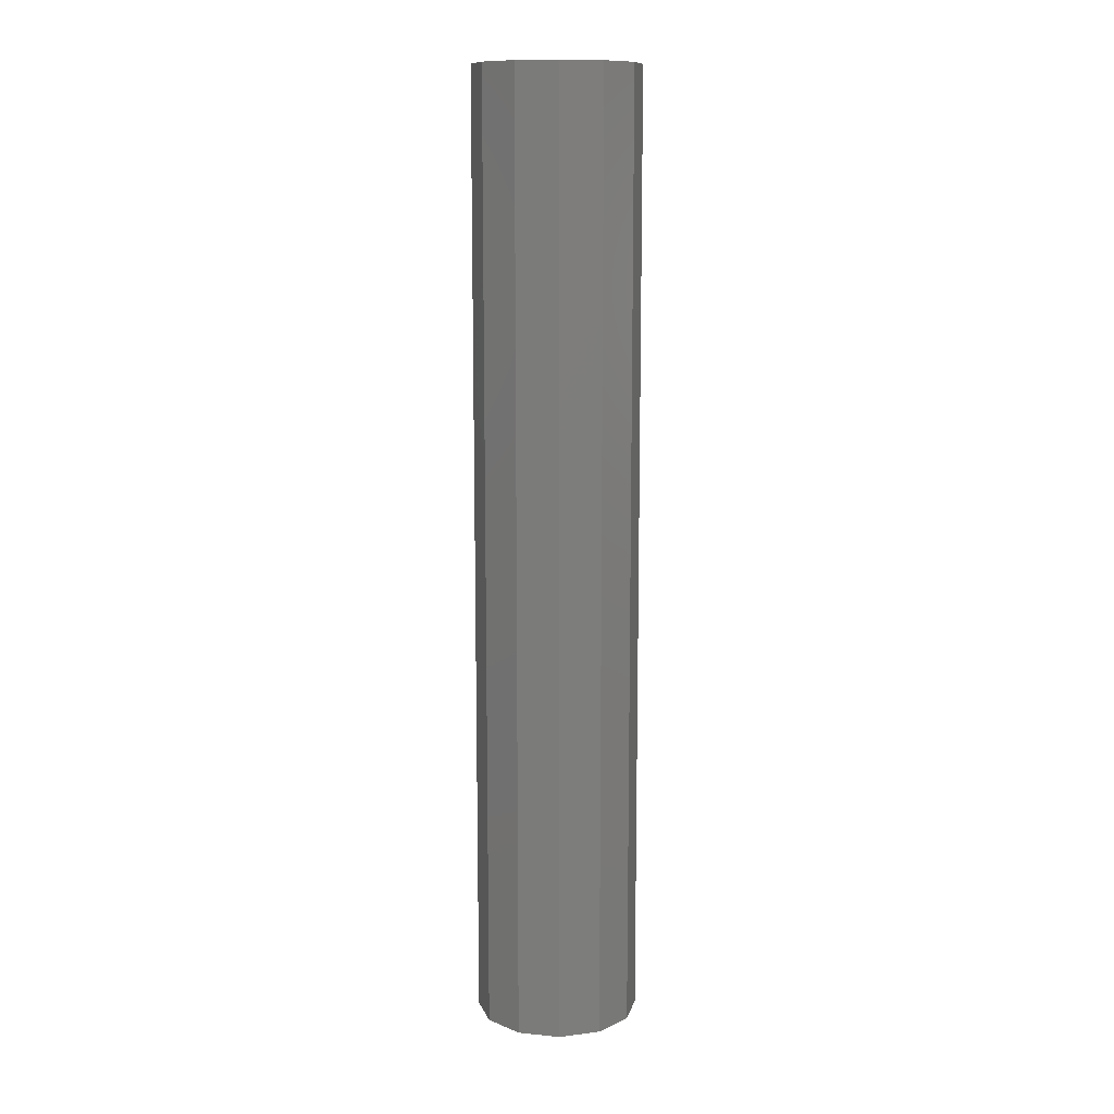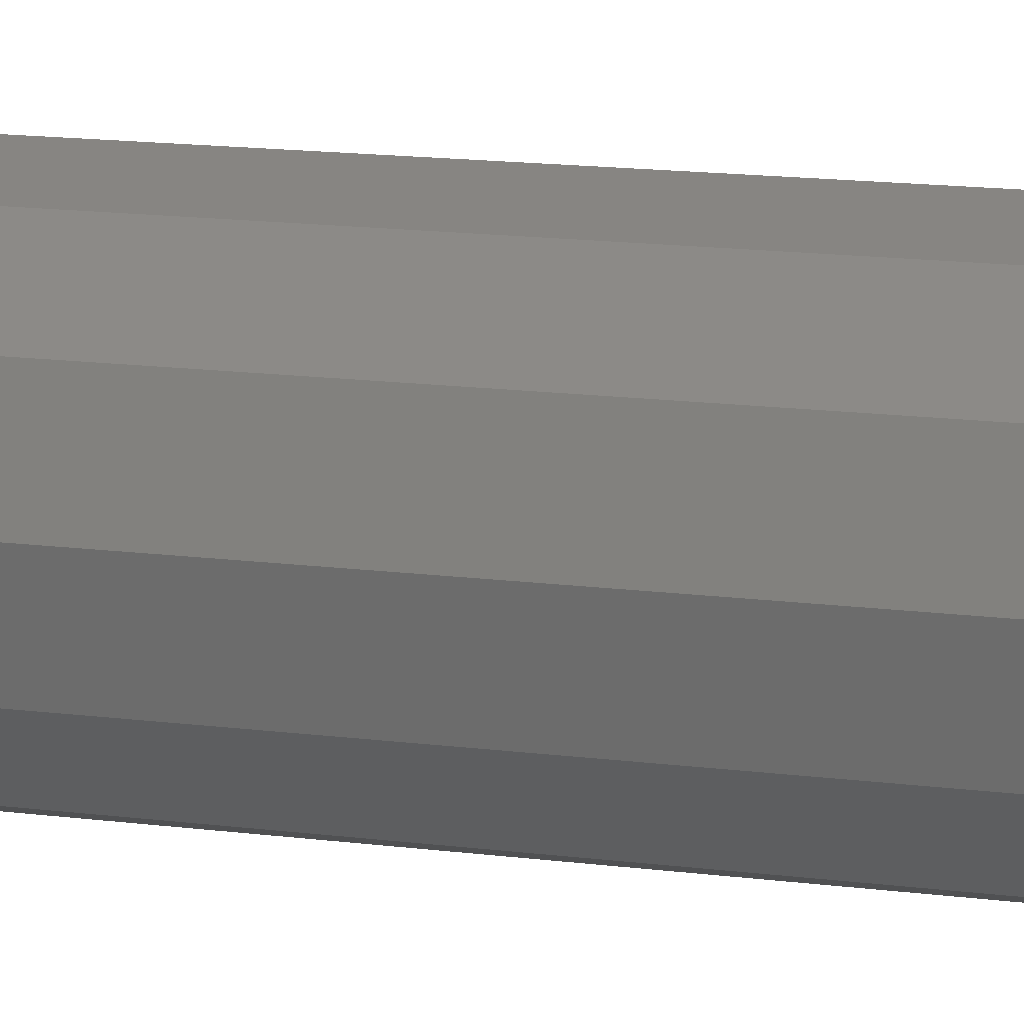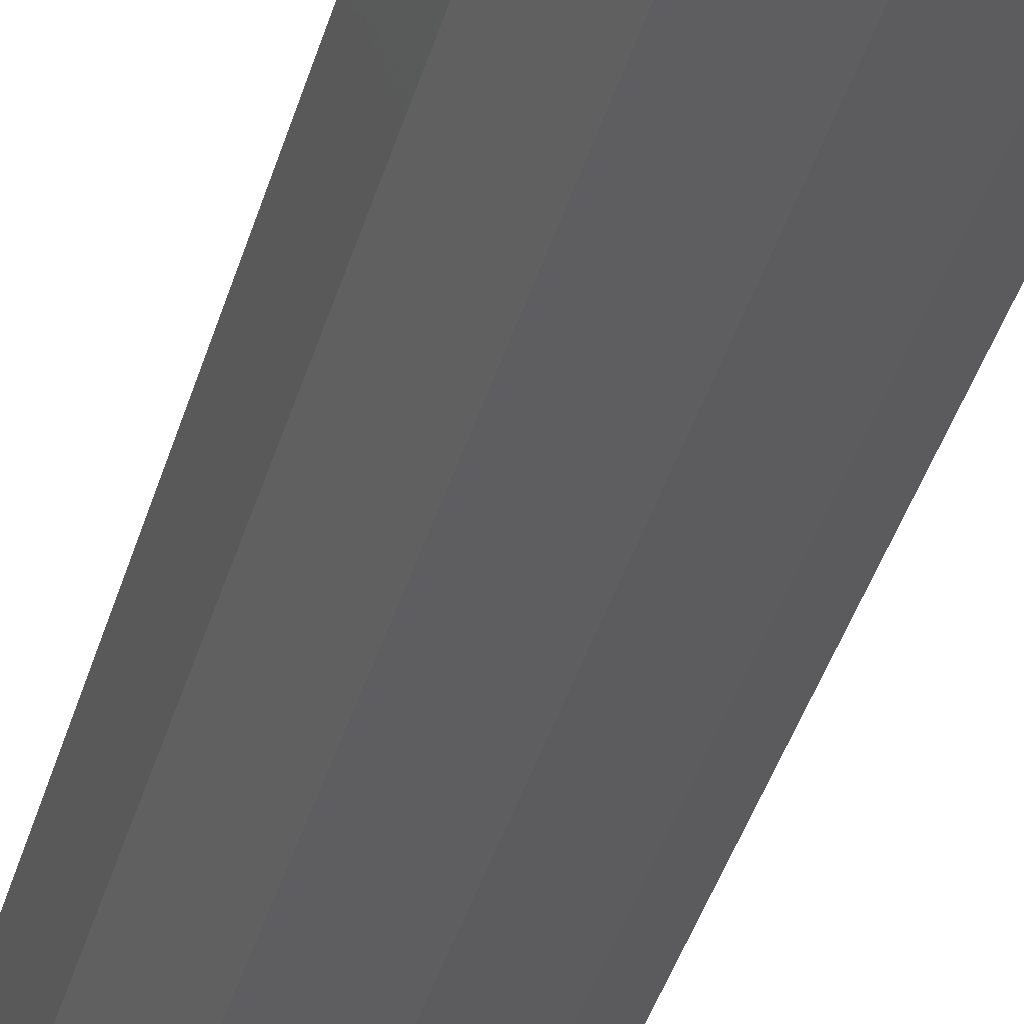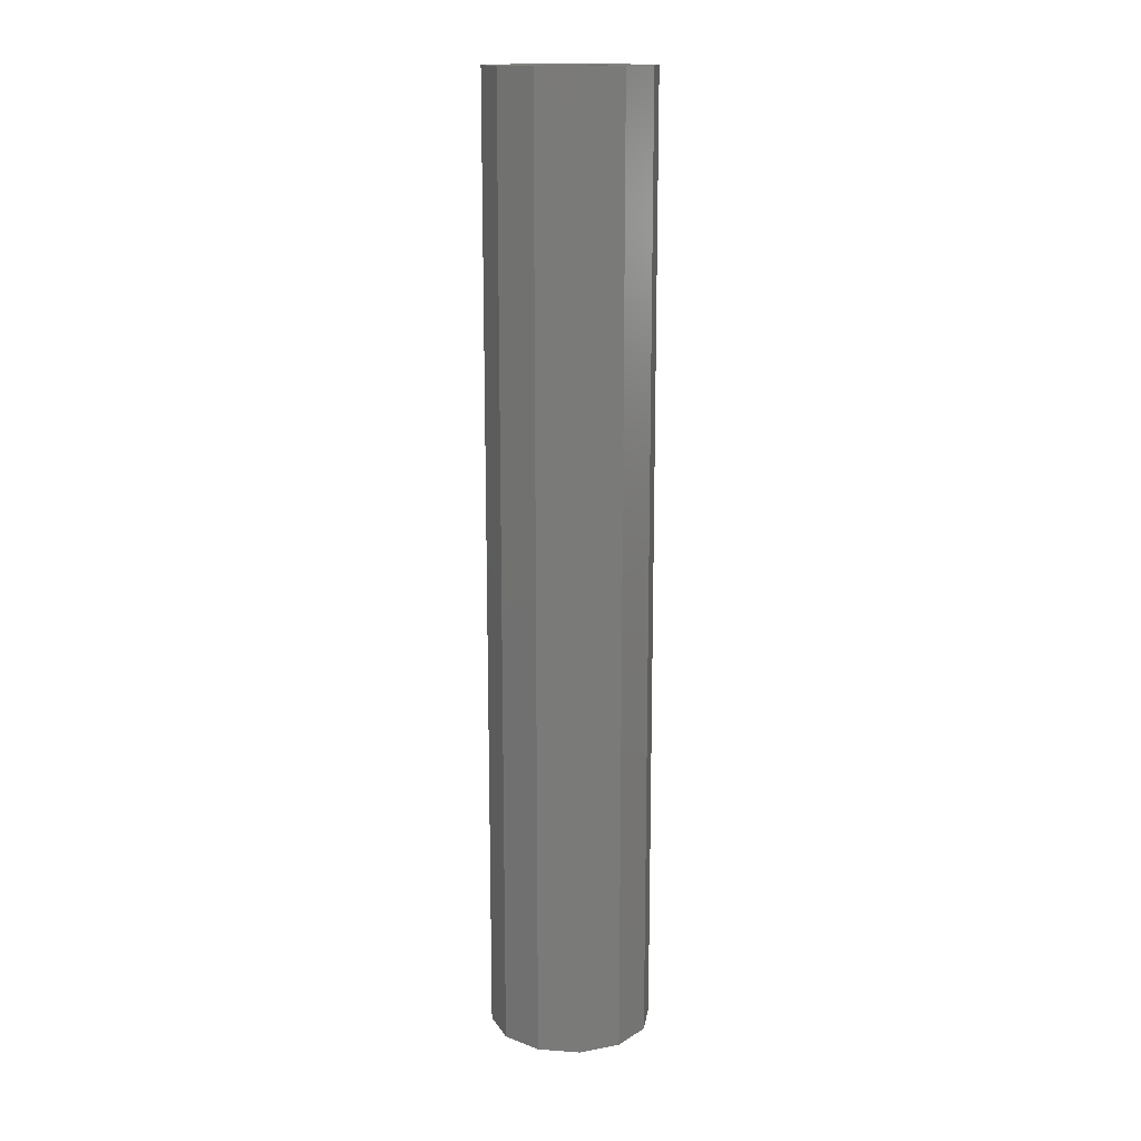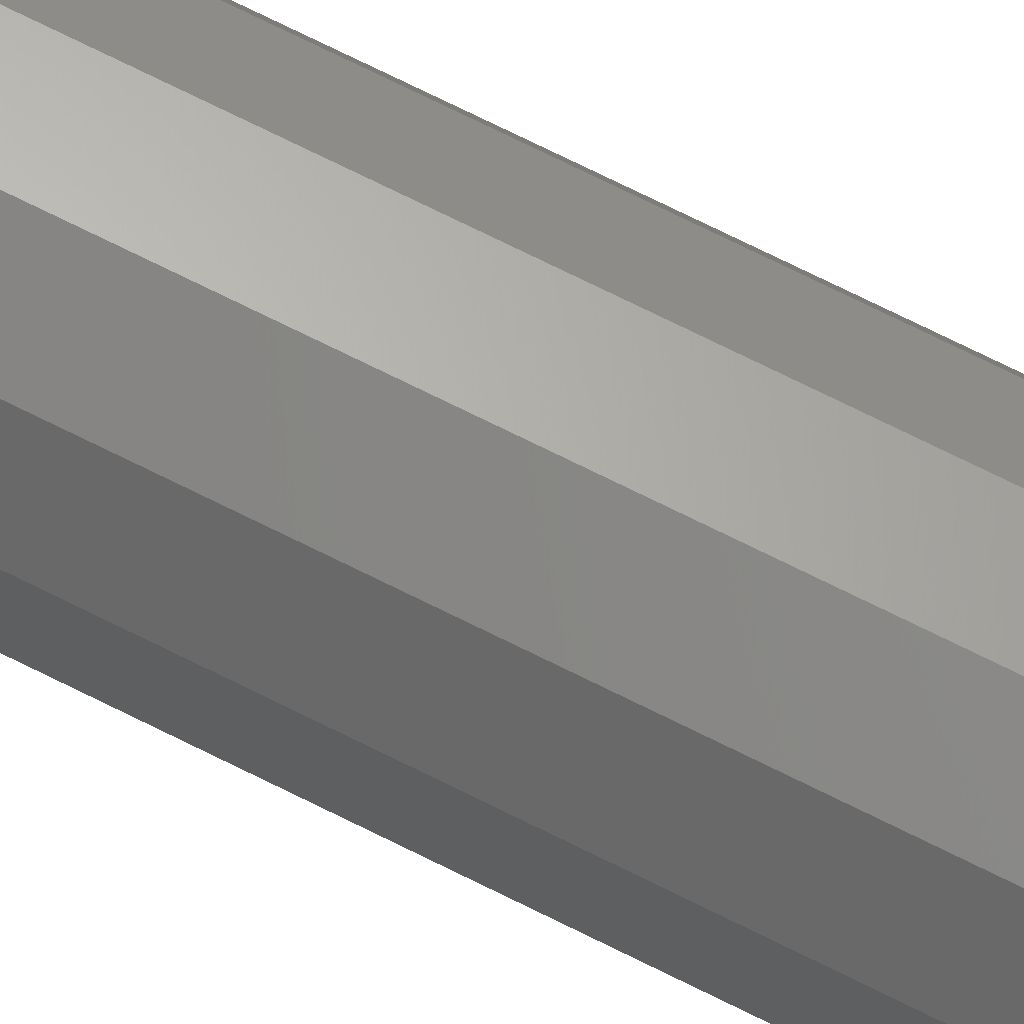
<metadata>
{"format":"stl","ext":"stl","renderer":"f3d","projection":"perspective","resolution":1024,"background":"white","views":[{"elev":11.8,"azim":178.4,"up":"+Z"},{"elev":9.9,"azim":-67.3,"up":"+Y"},{"elev":-33.1,"azim":166.6,"up":"+Y"},{"elev":15.3,"azim":-36.6,"up":"+Z"},{"elev":77.6,"azim":-64.0,"up":"+Y"}]}
</metadata>
<code>
# stl→obj: 48 verts, 96 faces
v 0.00075 -0.001299 -0.0175
v 0.0015 -0.002598 -0.0175
v -4.249e-19 -0.0015 -0.0175
v -3.216e-18 -0.003 -0.0175
v -0.00075 -0.001299 -0.0175
v -0.0015 -0.002598 -0.0175
v -0.001299 -0.00075 -0.0175
v -0.002598 -0.0015 -0.0175
v -0.0015 0 -0.0175
v -0.003 1.7e-18 -0.0175
v -0.001299 0.00075 -0.0175
v -0.002598 0.0015 -0.0175
v -0.00075 0.001299 -0.0175
v -0.0015 0.002598 -0.0175
v 1.608e-18 0.0015 -0.0175
v 8.498e-19 0.003 -0.0175
v 0.00075 0.001299 -0.0175
v 0.0015 0.002598 -0.0175
v 0.001299 0.00075 -0.0175
v 0.002598 0.0015 -0.0175
v 0.0015 -8.498e-19 -0.0175
v 0.003 -7.348e-19 -0.0175
v 0.001299 -0.00075 -0.0175
v 0.002598 -0.0015 -0.0175
v -0.0015 3.674e-19 0.0175
v -0.001299 -0.00075 0.0175
v -0.00075 -0.001299 0.0175
v -4.249e-19 -0.0015 0.0175
v 0.00075 -0.001299 0.0175
v 0.001299 -0.00075 0.0175
v 0.0015 -8.498e-19 0.0175
v 0.001299 0.00075 0.0175
v 0.00075 0.001299 0.0175
v 1.608e-18 0.0015 0.0175
v -0.00075 0.001299 0.0175
v -0.001299 0.00075 0.0175
v 0.003 0 0.0175
v 0.002598 0.0015 0.0175
v 0.0015 0.002598 0.0175
v 8.498e-19 0.003 0.0175
v -0.0015 0.002598 0.0175
v -0.002598 0.0015 0.0175
v -0.003 1.7e-18 0.0175
v -0.002598 -0.0015 0.0175
v -0.0015 -0.002598 0.0175
v -3.216e-18 -0.003 0.0175
v 0.0015 -0.002598 0.0175
v 0.002598 -0.0015 0.0175
f 1 2 3
f 2 4 3
f 3 4 5
f 4 6 5
f 5 6 7
f 6 8 7
f 7 8 9
f 8 10 9
f 9 10 11
f 10 12 11
f 11 12 13
f 12 14 13
f 13 14 15
f 14 16 15
f 15 16 17
f 16 18 17
f 17 18 19
f 18 20 19
f 19 20 21
f 20 22 21
f 21 22 23
f 22 24 23
f 23 24 1
f 24 2 1
f 9 25 7
f 25 26 7
f 7 26 5
f 26 27 5
f 5 27 3
f 27 28 3
f 3 28 1
f 28 29 1
f 1 29 23
f 29 30 23
f 23 30 21
f 30 31 21
f 21 31 19
f 31 32 19
f 19 32 17
f 32 33 17
f 17 33 15
f 33 34 15
f 15 34 13
f 34 35 13
f 13 35 11
f 35 36 11
f 11 36 9
f 36 25 9
f 37 20 38
f 20 18 38
f 38 18 39
f 18 16 39
f 39 16 40
f 16 14 40
f 40 14 41
f 14 12 41
f 41 12 42
f 12 10 42
f 42 10 43
f 10 8 43
f 43 8 44
f 8 6 44
f 44 6 45
f 6 4 45
f 45 4 46
f 4 2 46
f 46 2 47
f 2 24 47
f 47 24 48
f 24 22 48
f 48 22 37
f 22 20 37
f 26 44 27
f 44 45 27
f 27 45 28
f 45 46 28
f 28 46 29
f 46 47 29
f 29 47 30
f 47 48 30
f 30 48 31
f 48 37 31
f 31 37 32
f 37 38 32
f 32 38 33
f 38 39 33
f 33 39 34
f 39 40 34
f 34 40 35
f 40 41 35
f 35 41 36
f 41 42 36
f 36 42 25
f 42 43 25
f 25 43 26
f 43 44 26

</code>
